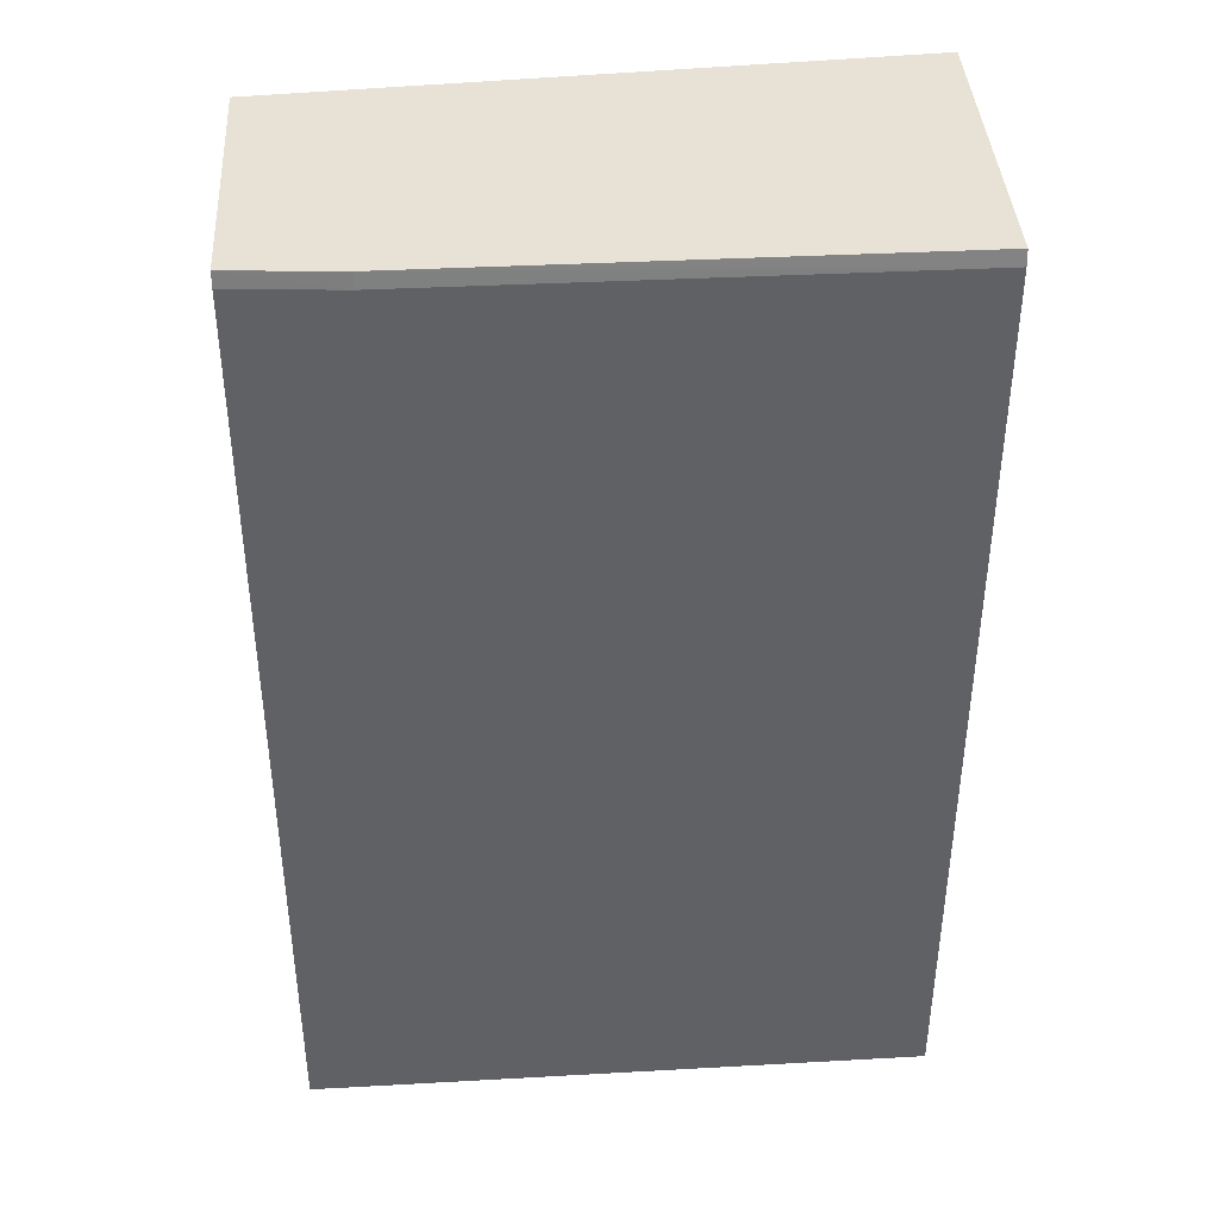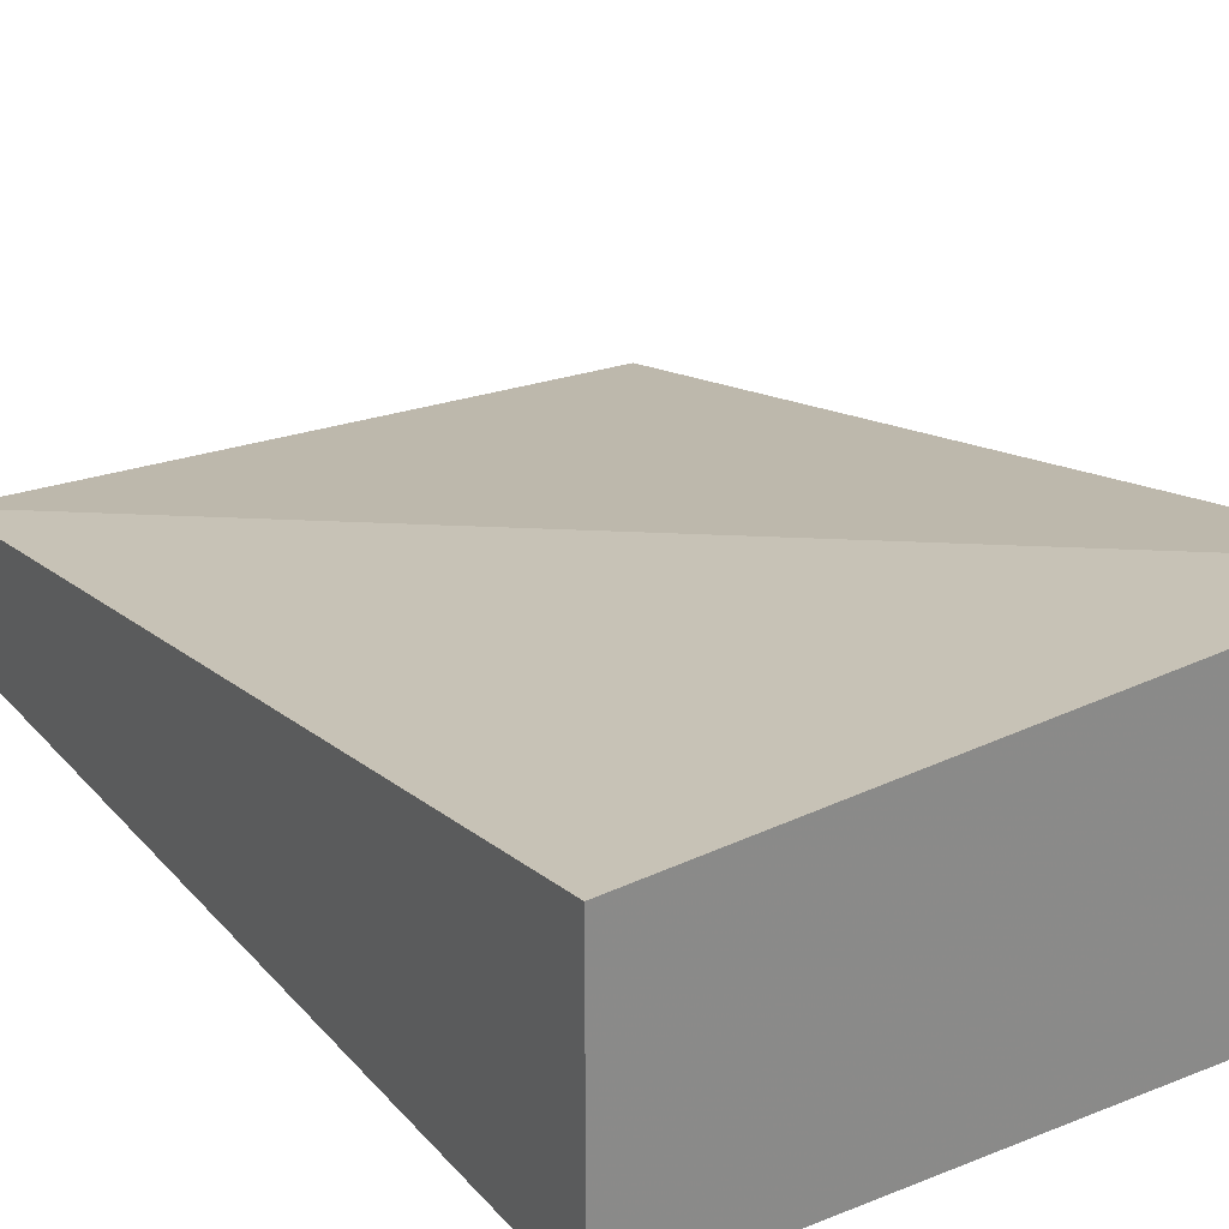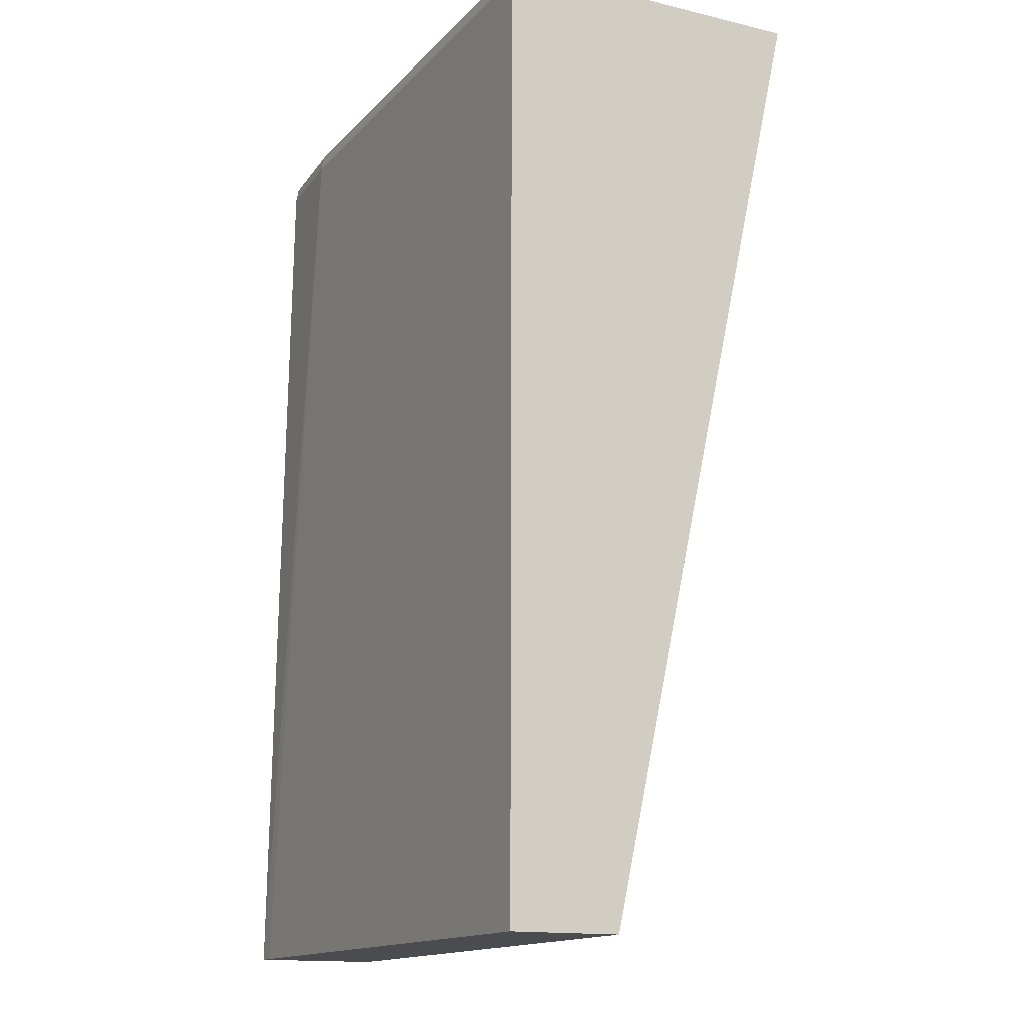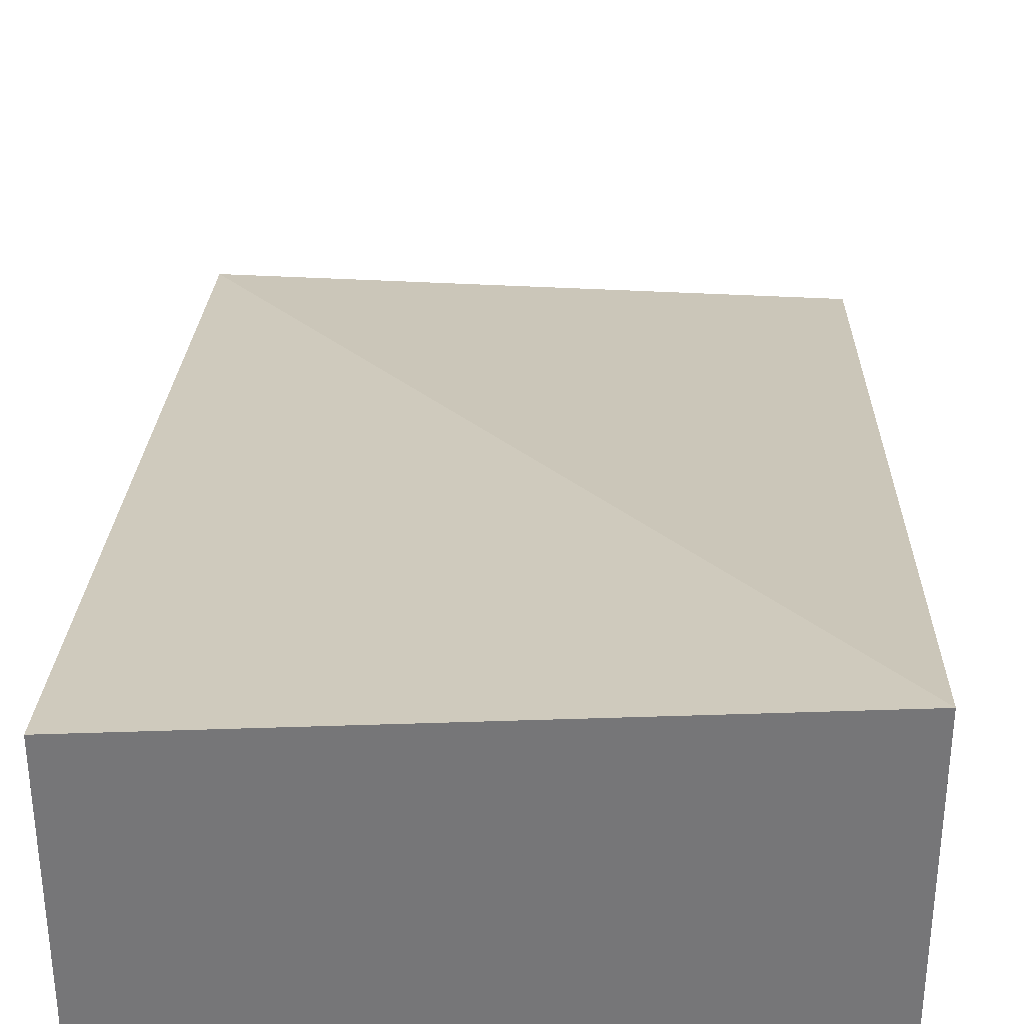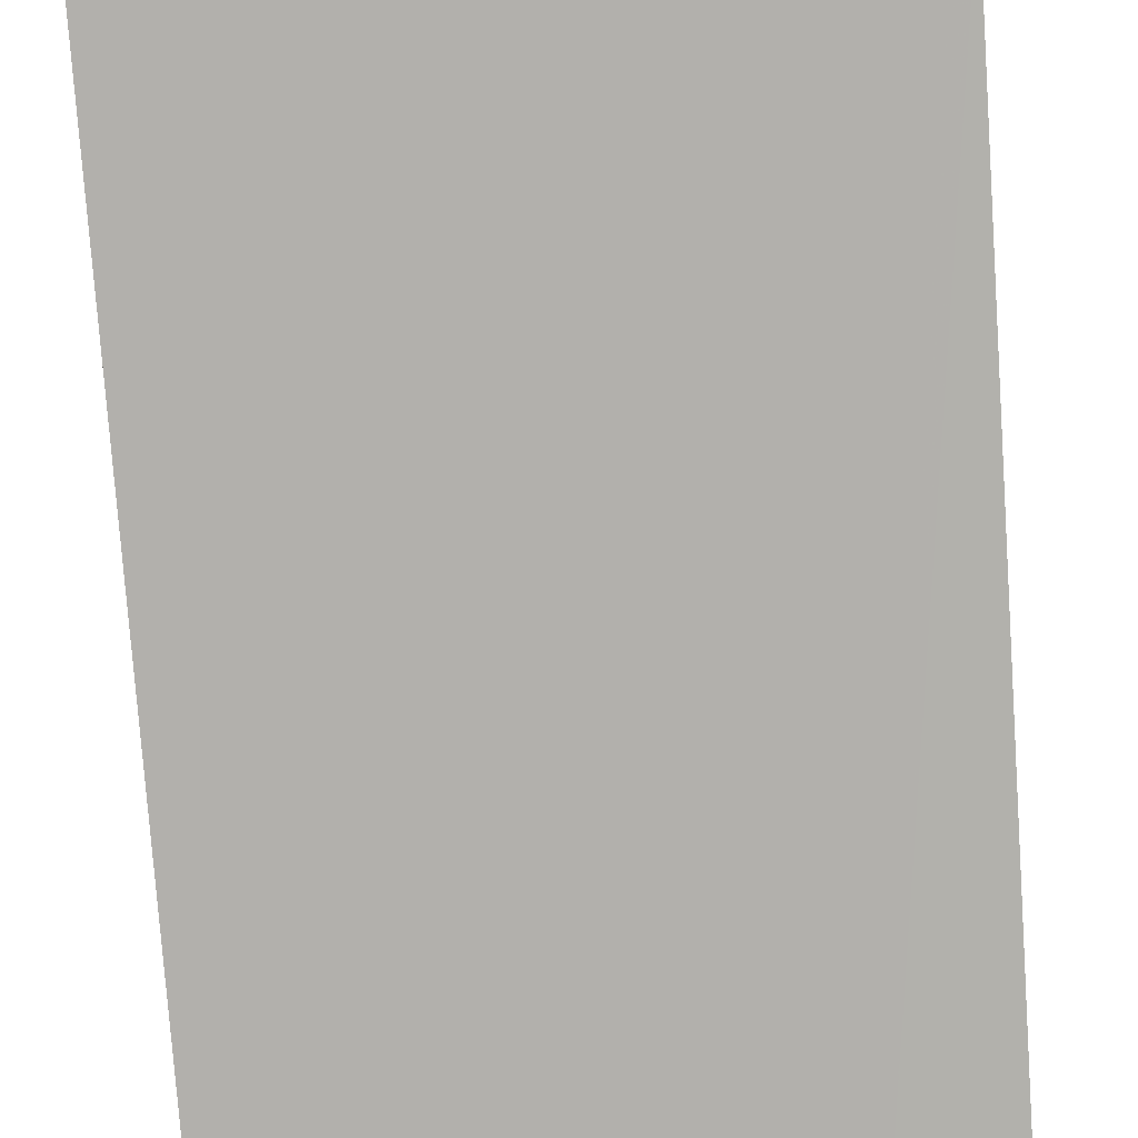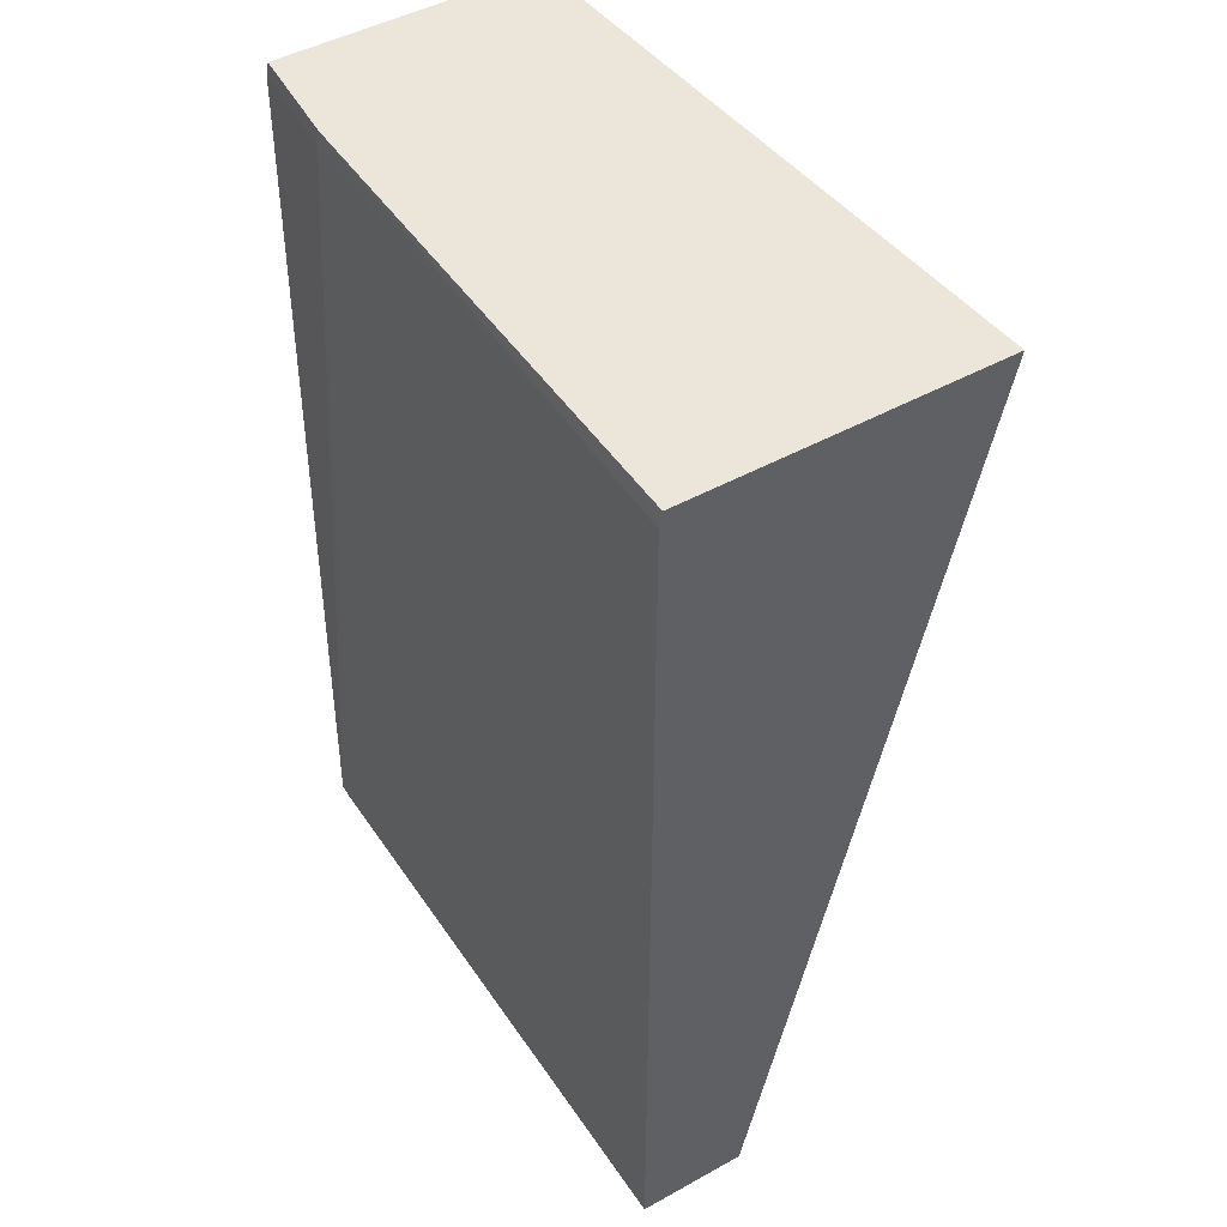
<metadata>
{"format":"obj","ext":"obj","renderer":"f3d","projection":"perspective","resolution":1024,"background":"white","views":[{"elev":40.4,"azim":-3.6,"up":"+Z"},{"elev":27.2,"azim":-31.5,"up":"+Y"},{"elev":-14.8,"azim":63.2,"up":"+Z"},{"elev":32.9,"azim":2.2,"up":"+Y"},{"elev":-79.0,"azim":-175.9,"up":"+Y"},{"elev":47.2,"azim":58.0,"up":"+Z"}]}
</metadata>
<code>
v -0.1016 -0.07274 0.006456
v -0.1335 -0.07483 0.006456
v -0.1016 -0.08898 0.006456
v -0.1016 -0.08353 -0.04247
v -0.1335 -0.08274 -0.04247
v -0.1335 -0.08857 0.006456
v -0.1031 -0.08898 0.006456
v -0.1016 -0.08913 0.00569
v -0.1016 -0.08921 -0.04247
v -0.1335 -0.08936 -0.04247
v -0.1335 -0.08868 0.005781
v -0.128 -0.08912 0.00569
v -0.128 -0.08898 0.006456
v -0.1218 -0.08898 0.006456
v -0.1031 -0.08913 0.00569
v -0.1325 -0.08939 -0.04247
v -0.1335 -0.0887 0.00569
v -0.1155 -0.08912 0.00569
f 1 2 6
f 1 6 13
f 1 13 14
f 1 14 7
f 1 7 3
f 1 3 8
f 1 8 9
f 1 9 4
f 1 4 5
f 1 5 2
f 2 5 10
f 2 10 17
f 2 17 11
f 2 11 6
f 3 7 8
f 4 9 16
f 4 16 10
f 4 10 5
f 6 11 12
f 6 12 13
f 7 14 8
f 8 14 13
f 8 13 15
f 8 15 16
f 8 16 9
f 10 16 12
f 10 12 17
f 11 17 12
f 12 18 13
f 12 16 18
f 13 18 15
f 15 18 16

</code>
